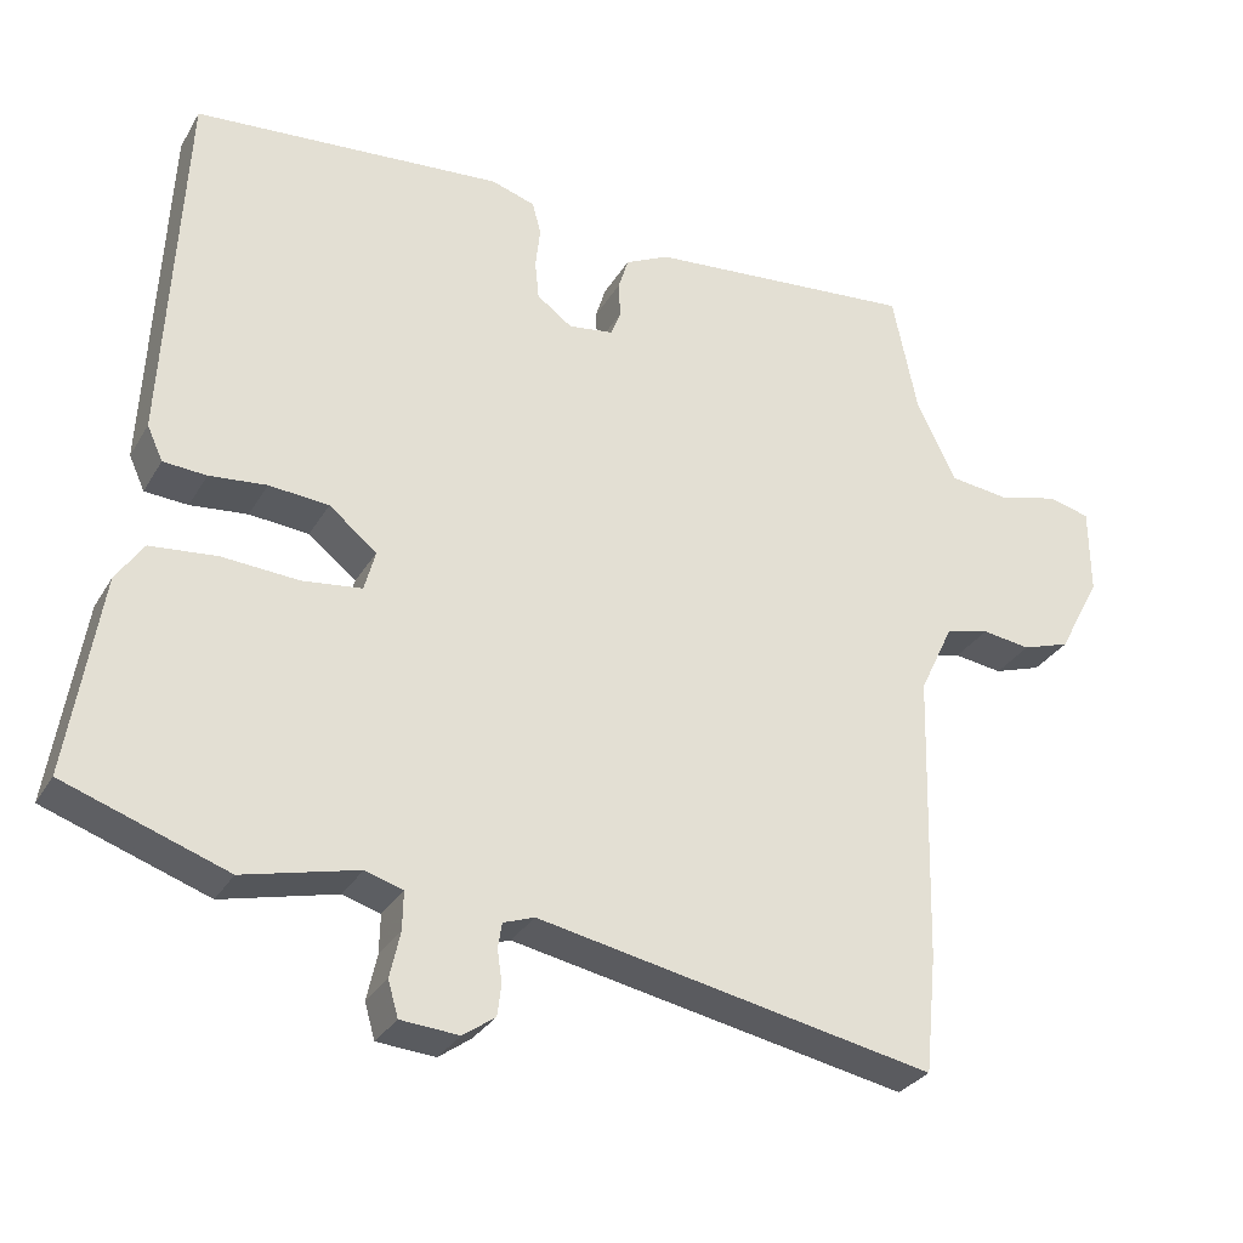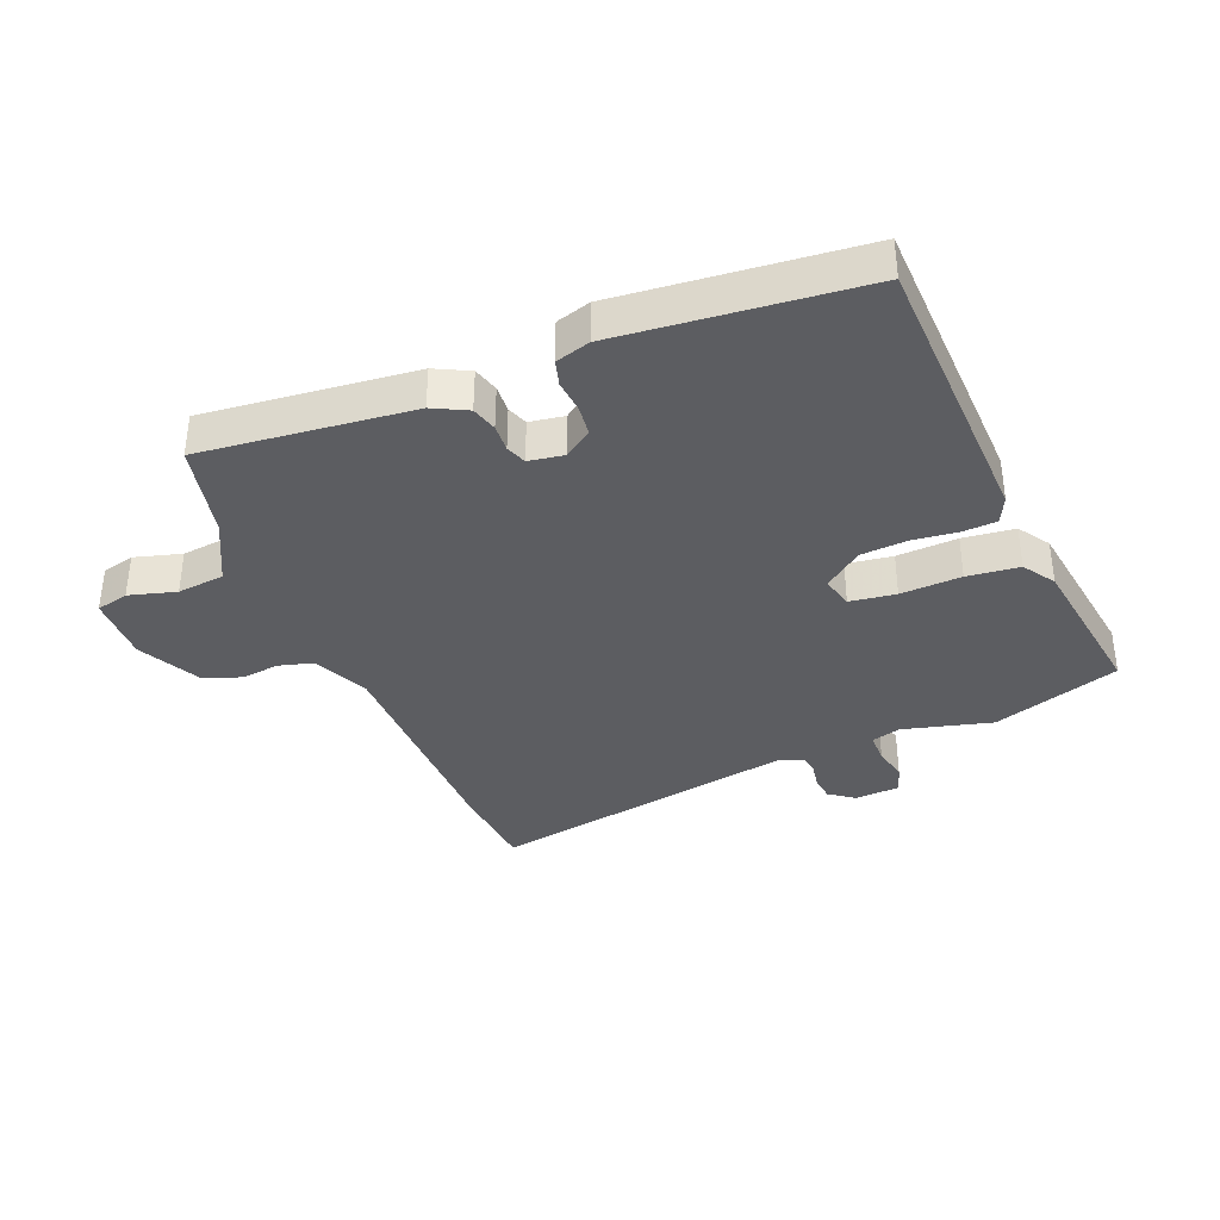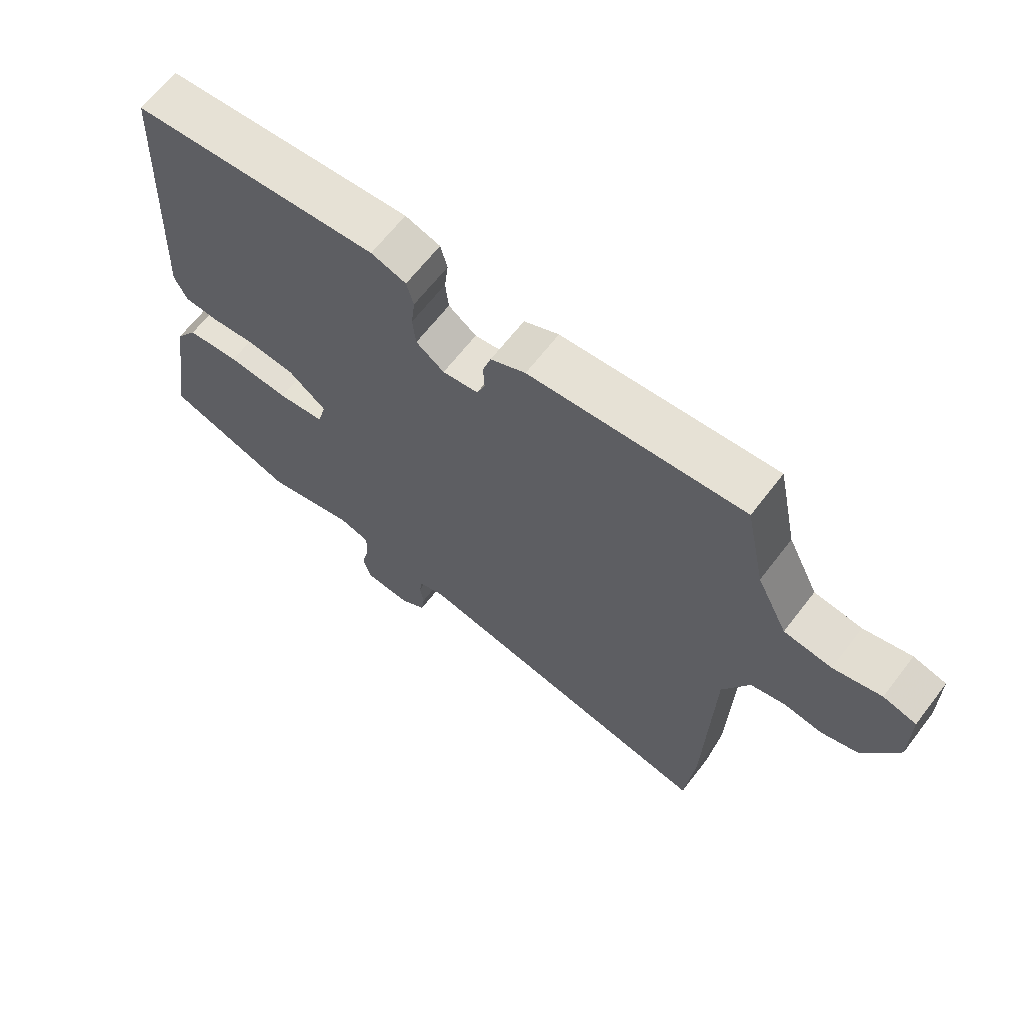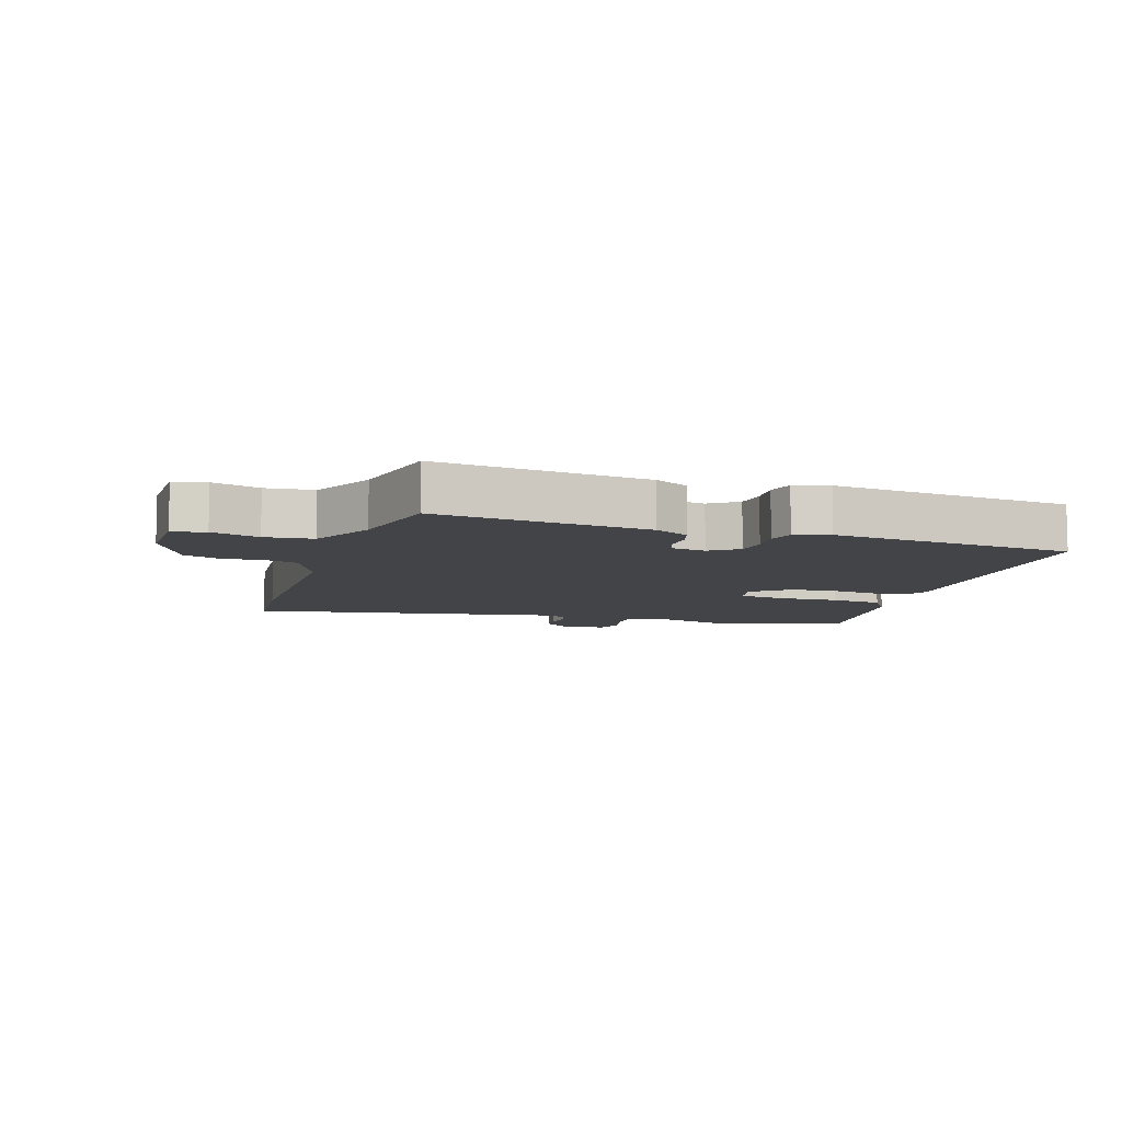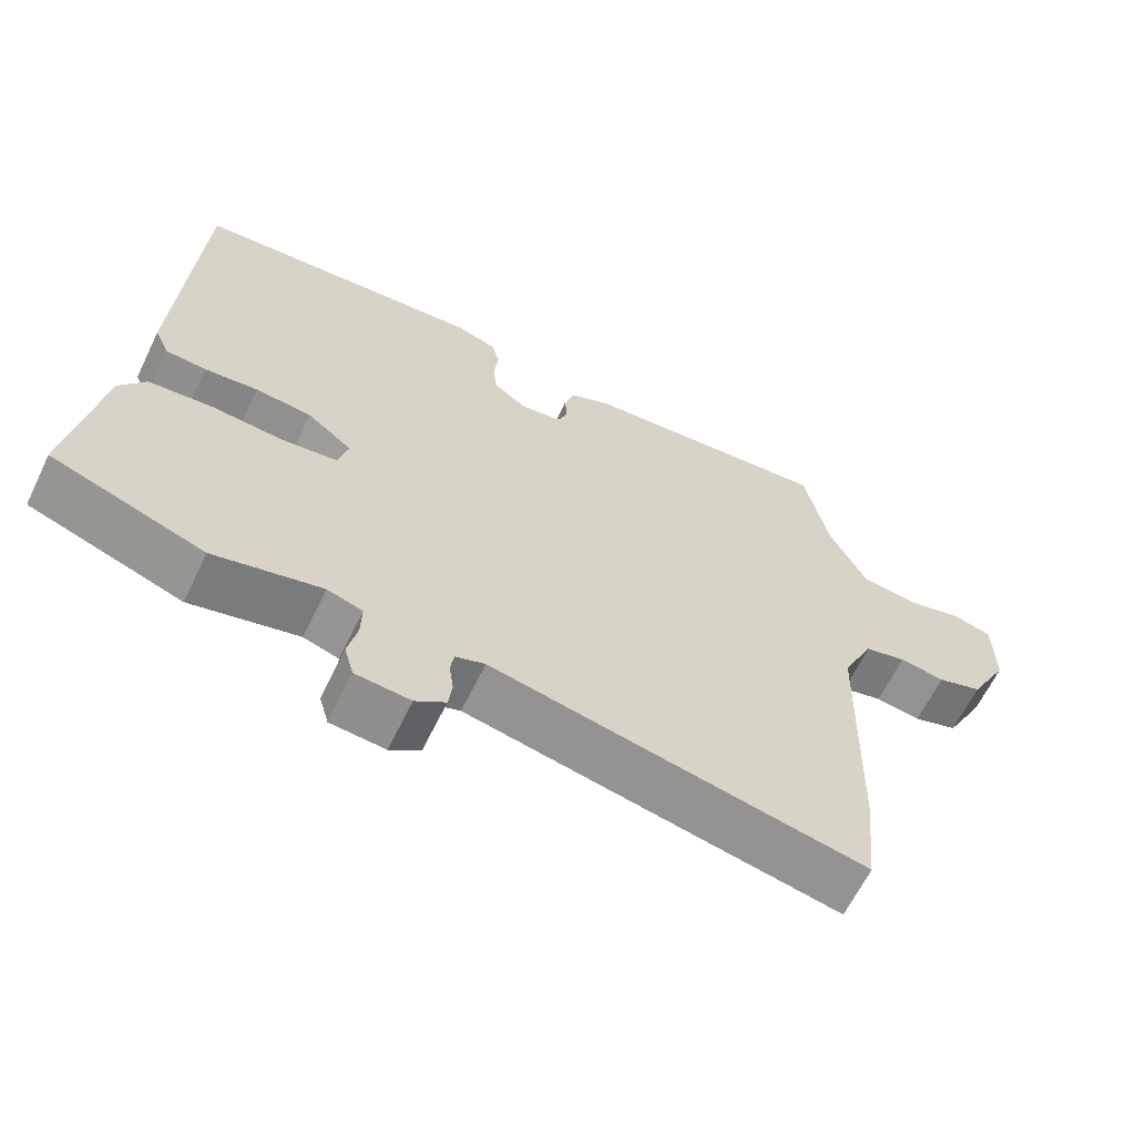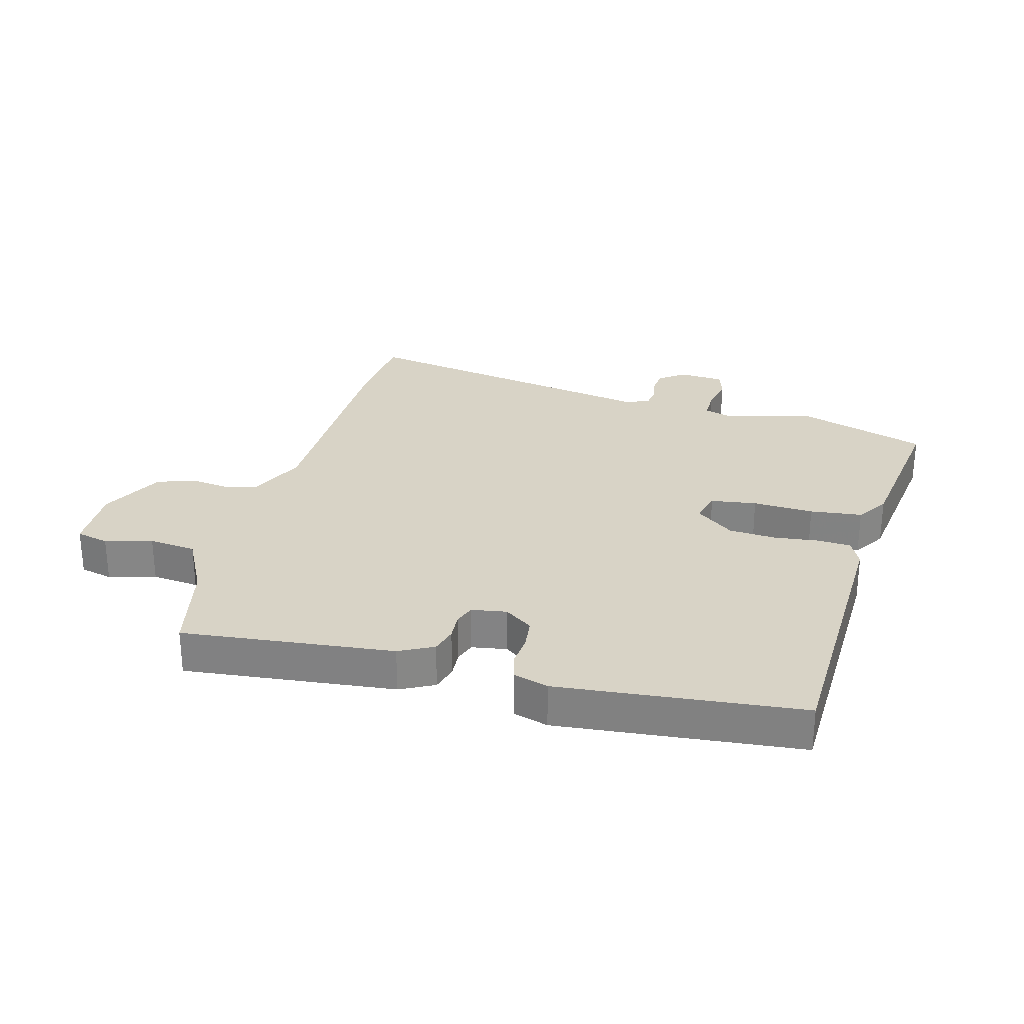
<metadata>
{"format":"obj","ext":"obj","renderer":"f3d","projection":"perspective","resolution":1024,"background":"white","views":[{"elev":-30.1,"azim":154.6,"up":"+Z"},{"elev":-36.4,"azim":21.0,"up":"+Y"},{"elev":65.5,"azim":-142.4,"up":"+Z"},{"elev":-8.3,"azim":-18.9,"up":"+Y"},{"elev":-63.9,"azim":154.1,"up":"+Z"},{"elev":28.0,"azim":13.8,"up":"+Y"}]}
</metadata>
<code>
v 0.577 0.07 -0.473
v 0.37 0.07 -0.546
v 0.224 0.07 -0.511
v 0.176 0.07 -0.526
v 0.177 0.07 -0.575
v 0.19 0.07 -0.633
v 0.177 0.07 -0.678
v 0.103 0.07 -0.684
v 0.062 0.07 -0.655
v 0.057 0.07 -0.615
v 0.063 0.07 -0.574
v 0.058 0.07 -0.542
v 0.018 0.07 -0.528
v -0.487 0.07 -0.629
v -0.502 0.07 -0.479
v -0.512 0.07 -0.107
v -0.555 0.07 -0.017
v -0.611 0.07 -0.003
v -0.673 0.07 -0.012
v -0.734 0.07 0.008
v -0.788 0.07 0.11
v -0.787 0.07 0.221
v -0.734 0.07 0.235
v -0.657 0.07 0.215
v -0.58 0.07 0.225
v -0.53 0.07 0.327
v -0.498 0.07 0.482
v -0.154 0.07 0.453
v -0.098 0.07 0.426
v -0.085 0.07 0.384
v -0.087 0.07 0.339
v -0.074 0.07 0.306
v -0.017 0.07 0.298
v 0.028 0.07 0.331
v 0.033 0.07 0.381
v 0.027 0.07 0.433
v 0.038 0.07 0.475
v 0.094 0.07 0.493
v 0.489 0.07 0.463
v 0.513 0.07 -0.007
v 0.493 0.07 -0.051
v 0.438 0.07 -0.055
v 0.365 0.07 -0.048
v 0.289 0.07 -0.055
v 0.228 0.07 -0.104
v 0.242 0.07 -0.156
v 0.317 0.07 -0.165
v 0.416 0.07 -0.158
v 0.501 0.07 -0.166
v 0.536 0.07 -0.217
v 0.577 0 -0.473
v 0.37 0 -0.546
v 0.224 0 -0.511
v 0.176 0 -0.526
v 0.177 0 -0.575
v 0.19 0 -0.633
v 0.177 0 -0.678
v 0.103 0 -0.684
v 0.062 0 -0.655
v 0.057 0 -0.615
v 0.063 0 -0.574
v 0.058 0 -0.542
v 0.018 0 -0.528
v -0.487 0 -0.629
v -0.502 0 -0.479
v -0.512 0 -0.107
v -0.555 0 -0.017
v -0.611 0 -0.003
v -0.673 0 -0.012
v -0.734 0 0.008
v -0.788 0 0.11
v -0.787 0 0.221
v -0.734 0 0.235
v -0.657 0 0.215
v -0.58 0 0.225
v -0.53 0 0.327
v -0.498 0 0.482
v -0.154 0 0.453
v -0.098 0 0.426
v -0.085 0 0.384
v -0.087 0 0.339
v -0.074 0 0.306
v -0.017 0 0.298
v 0.028 0 0.331
v 0.033 0 0.381
v 0.027 0 0.433
v 0.038 0 0.475
v 0.094 0 0.493
v 0.489 0 0.463
v 0.513 0 -0.007
v 0.493 0 -0.051
v 0.438 0 -0.055
v 0.365 0 -0.048
v 0.289 0 -0.055
v 0.228 0 -0.104
v 0.242 0 -0.156
v 0.317 0 -0.165
v 0.416 0 -0.158
v 0.501 0 -0.166
v 0.536 0 -0.217
f 1 2 3
f 50 1 3
f 49 50 3
f 48 49 3
f 47 48 3
f 46 47 3 4
f 45 46 4
f 41 42 43
f 40 41 43
f 39 40 43
f 38 39 43
f 37 38 43
f 36 37 43
f 35 36 43
f 34 35 43 44
f 33 34 44 45
f 29 30 31
f 28 29 31
f 27 28 31
f 26 27 31
f 25 26 31 32
f 22 23 24
f 21 22 24
f 20 21 24
f 19 20 24
f 18 19 24
f 17 18 24 25
f 33 45 4
f 32 33 4
f 25 32 4
f 17 25 4
f 16 17 4
f 9 10 11
f 8 9 11
f 7 8 11
f 6 7 11
f 5 6 11
f 5 11 12
f 4 5 12 13
f 13 14 15 16
f 4 13 16
f 53 52 51
f 53 51 100
f 53 100 99
f 53 99 98
f 53 98 97
f 54 53 97 96
f 54 96 95
f 93 92 91
f 93 91 90
f 93 90 89
f 93 89 88
f 93 88 87
f 93 87 86
f 93 86 85
f 94 93 85 84
f 95 94 84 83
f 81 80 79
f 81 79 78
f 81 78 77
f 81 77 76
f 82 81 76 75
f 74 73 72
f 74 72 71
f 74 71 70
f 74 70 69
f 74 69 68
f 75 74 68 67
f 54 95 83
f 54 83 82
f 54 82 75
f 54 75 67
f 54 67 66
f 61 60 59
f 61 59 58
f 61 58 57
f 61 57 56
f 61 56 55
f 62 61 55
f 63 62 55 54
f 66 65 64 63
f 66 63 54
f 1 51 52 2
f 2 52 53 3
f 3 53 54 4
f 4 54 55 5
f 5 55 56 6
f 6 56 57 7
f 7 57 58 8
f 8 58 59 9
f 9 59 60 10
f 10 60 61 11
f 11 61 62 12
f 12 62 63 13
f 13 63 64 14
f 14 64 65 15
f 15 65 66 16
f 16 66 67 17
f 17 67 68 18
f 18 68 69 19
f 19 69 70 20
f 20 70 71 21
f 21 71 72 22
f 22 72 73 23
f 23 73 74 24
f 24 74 75 25
f 25 75 76 26
f 26 76 77 27
f 27 77 78 28
f 28 78 79 29
f 29 79 80 30
f 30 80 81 31
f 31 81 82 32
f 32 82 83 33
f 33 83 84 34
f 34 84 85 35
f 35 85 86 36
f 36 86 87 37
f 37 87 88 38
f 38 88 89 39
f 39 89 90 40
f 40 90 91 41
f 41 91 92 42
f 42 92 93 43
f 43 93 94 44
f 44 94 95 45
f 45 95 96 46
f 46 96 97 47
f 47 97 98 48
f 48 98 99 49
f 49 99 100 50
f 50 100 51 1

</code>
